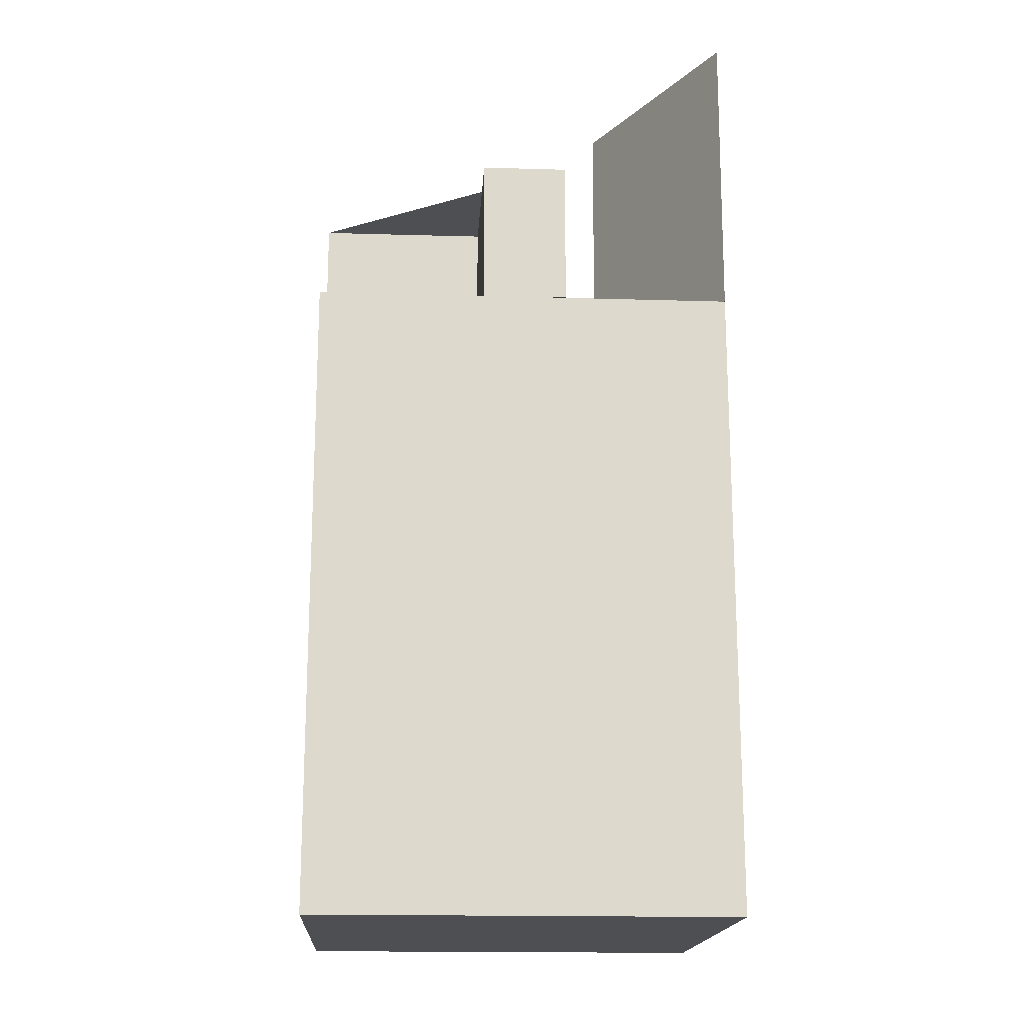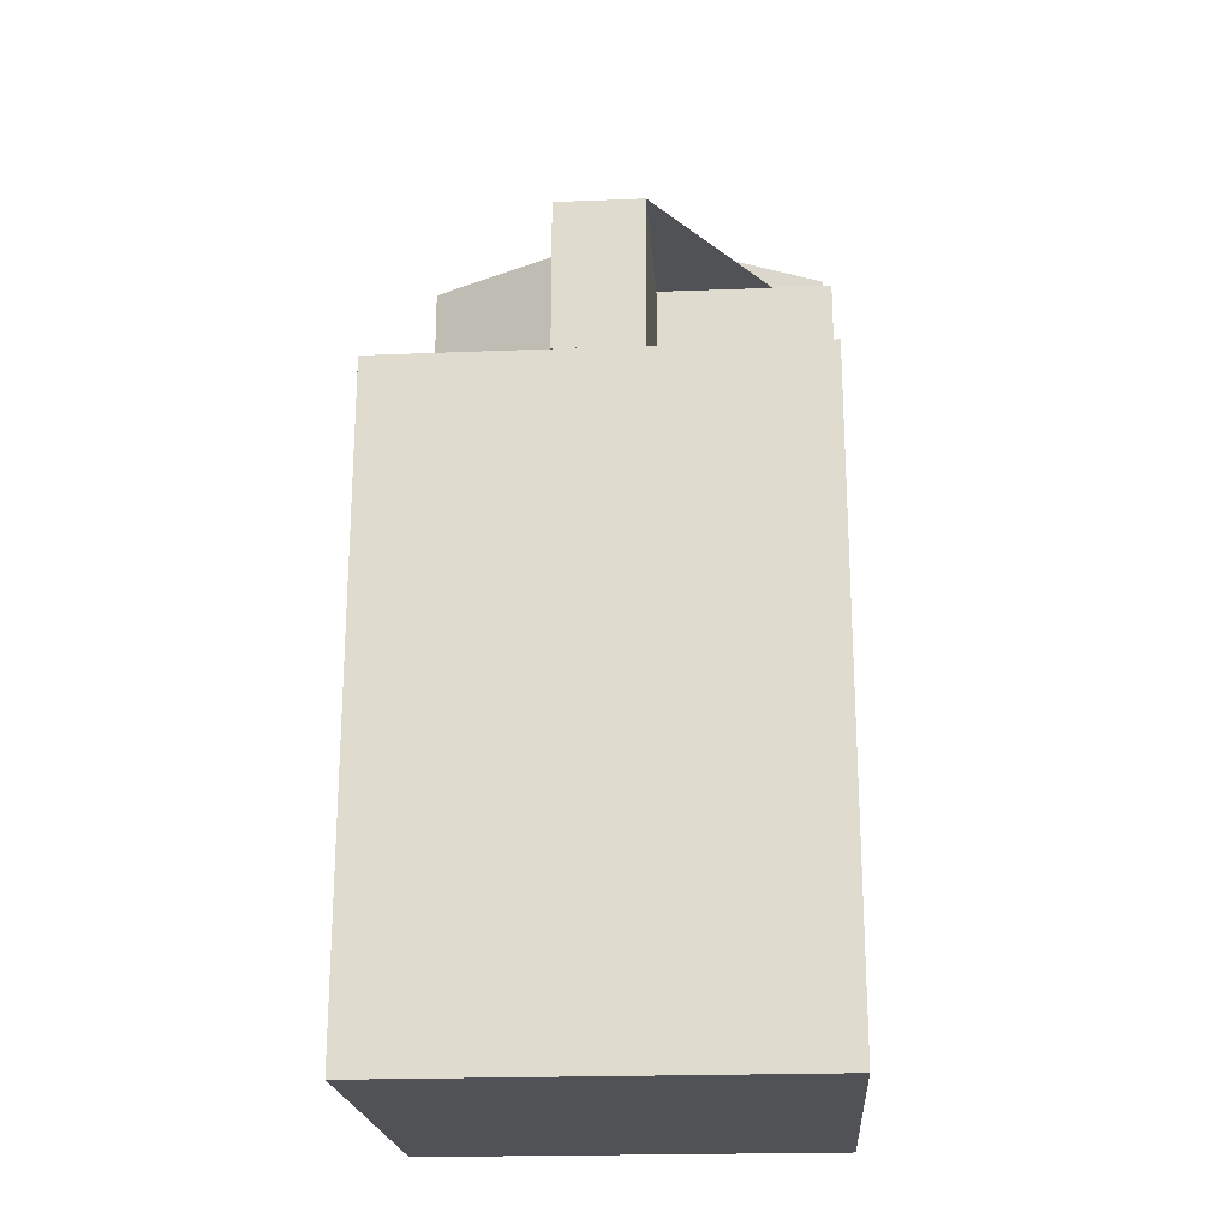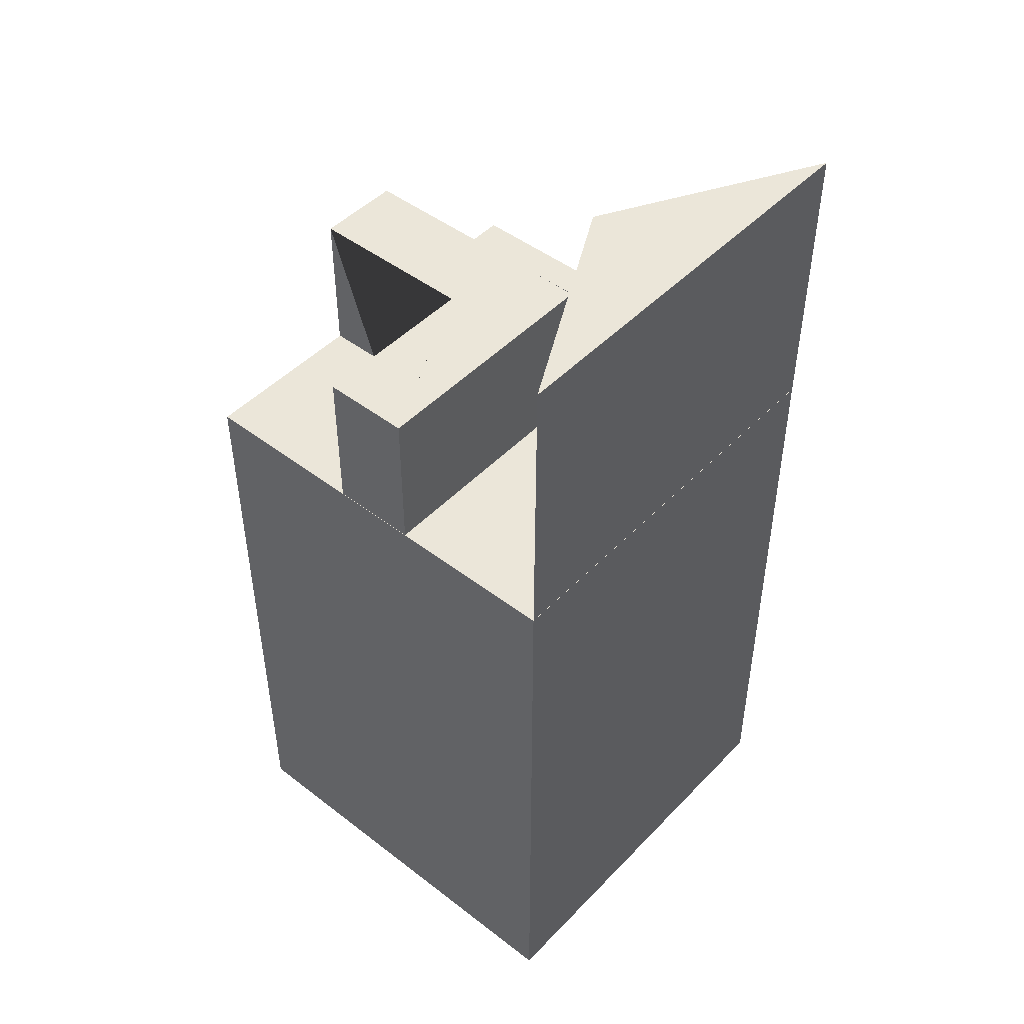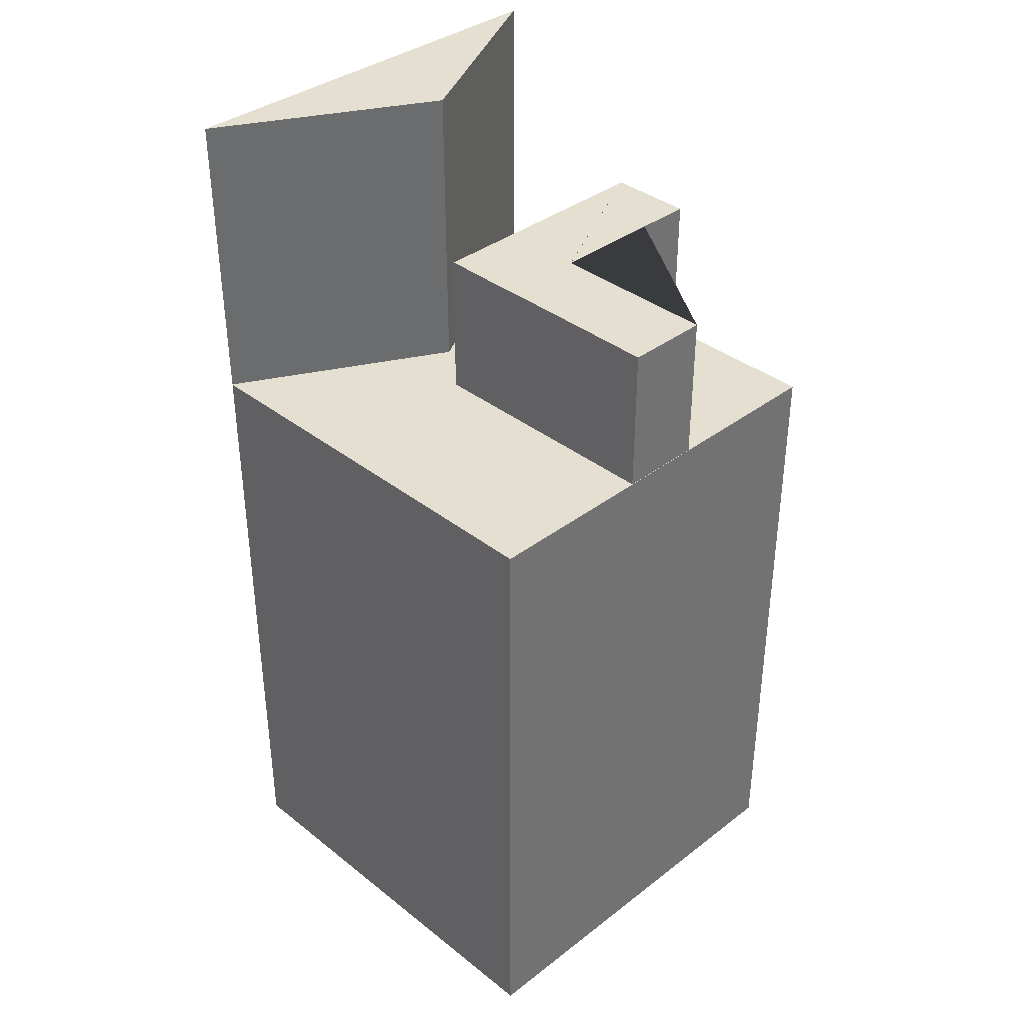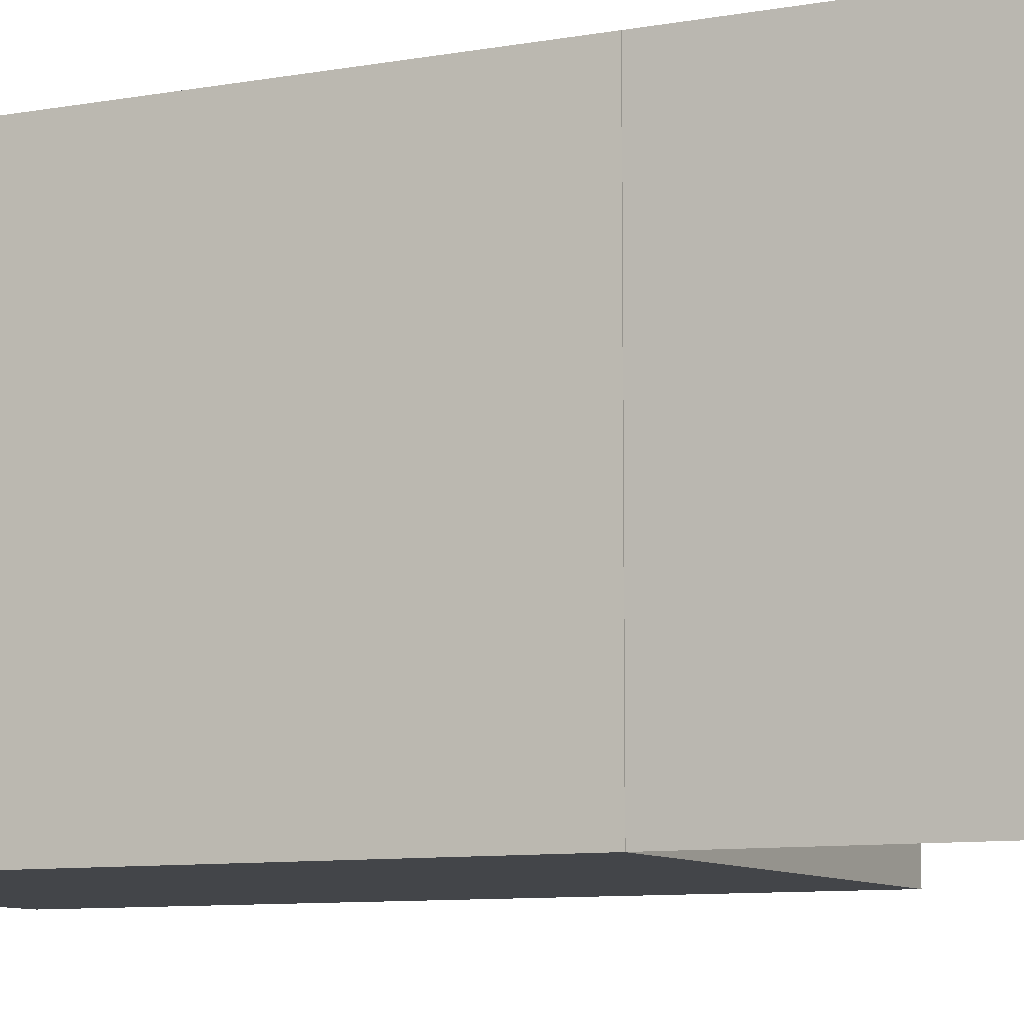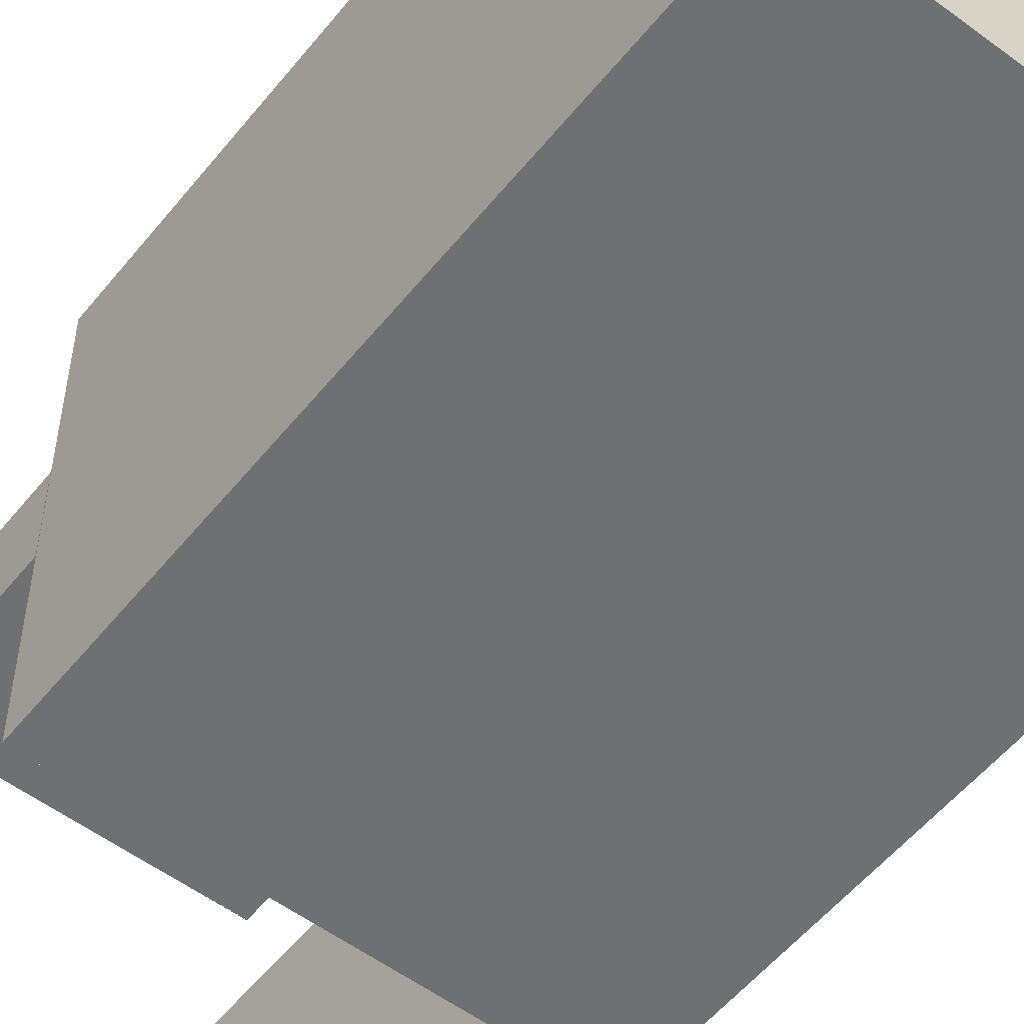
<metadata>
{"format":"obj","ext":"obj","renderer":"f3d","projection":"perspective","resolution":1024,"background":"white","views":[{"elev":-17.5,"azim":-3.4,"up":"+Y"},{"elev":-21.3,"azim":-85.9,"up":"+Y"},{"elev":47.1,"azim":41.0,"up":"+Y"},{"elev":36.8,"azim":-134.6,"up":"+Y"},{"elev":-8.6,"azim":116.6,"up":"+Z"},{"elev":-54.9,"azim":-38.2,"up":"+Z"}]}
</metadata>
<code>
o Mesh
v 9.938 0.02502 9.963
v 9.938 0.02502 -10.04
v 4.492 0.04502 -0.1474
v 9.989 14.02 9.963
v 9.989 14.02 -10.04
v 4.544 14.04 -0.1474
v 2.032 0.02502 9.963
v -10.06 0.02502 -1.995
v -10.06 0.02502 1.998
v -2.026 0.04502 2.001
v -2.029 0.02502 9.963
v 2.032 7.025 9.963
v -2.028 7.045 -1.993
v -10.06 7.025 -1.995
v -10.06 7.025 1.998
v -2.026 7.045 2.001
v -2.029 7.025 9.963
v 2.028 0.04502 -1.993
v 2.028 7.045 -1.993
v -2.028 7.045 -2
v 2.009 0.02502 -2
v 2.009 7.025 -2
v -10.06 0.005024 9.963
v -10.06 0.005023 -10.04
v 9.938 0.005023 -10.04
v 9.938 0.005024 9.963
v -10.06 -29.98 9.963
v 9.938 -29.98 9.963
v 9.938 -29.98 -10.04
v -10.06 -29.98 -10.04
g Default
f 23 26 25 24
f 28 26 23 27
f 29 25 26 28
f 30 24 25 29
f 27 23 24 30
f 27 30 29 28
f 3 6 5 2
f 3 1 4 6
f 1 2 5 4
f 5 6 4
f 8 9 15 14
f 10 16 15 9
f 10 11 17 16
f 11 7 12 17
f 7 21 22 12
f 12 22 20 13 14 15 16 17
f 8 14 19 22 21 18

</code>
